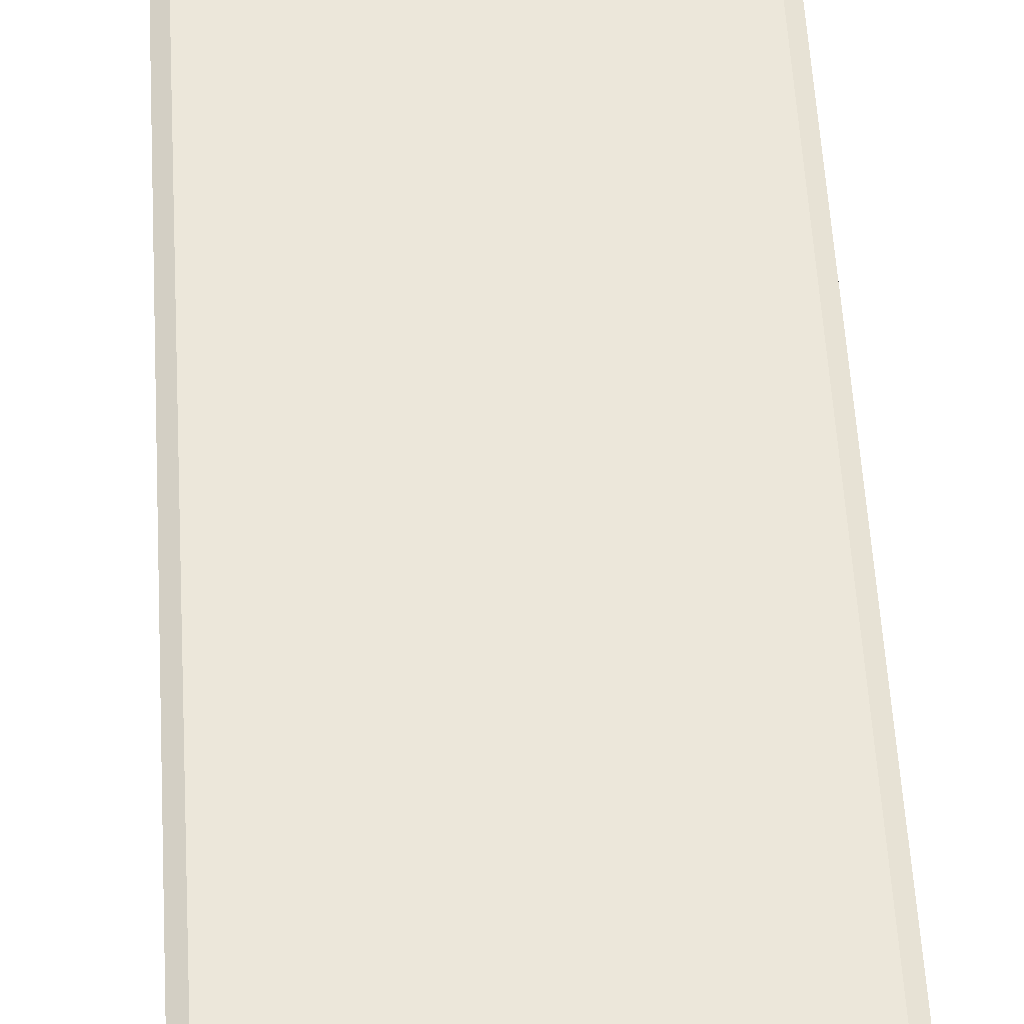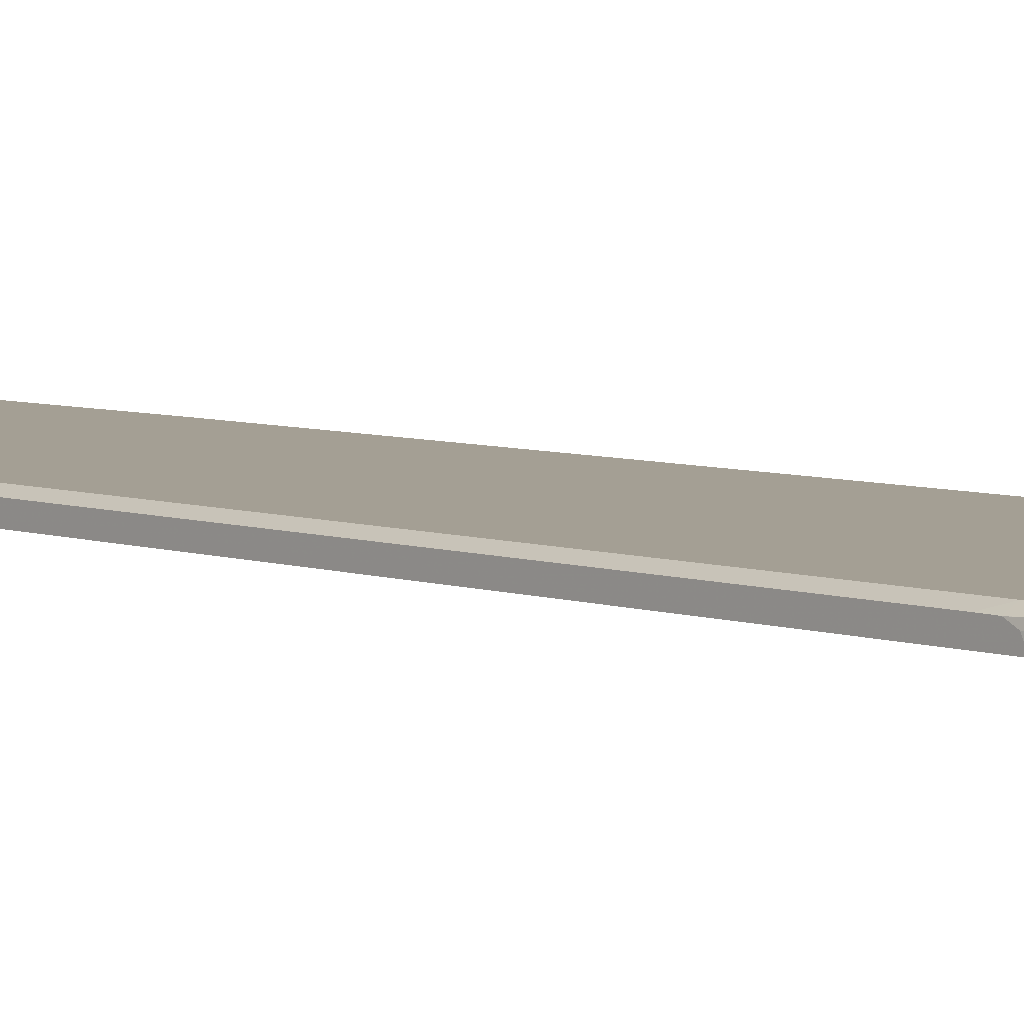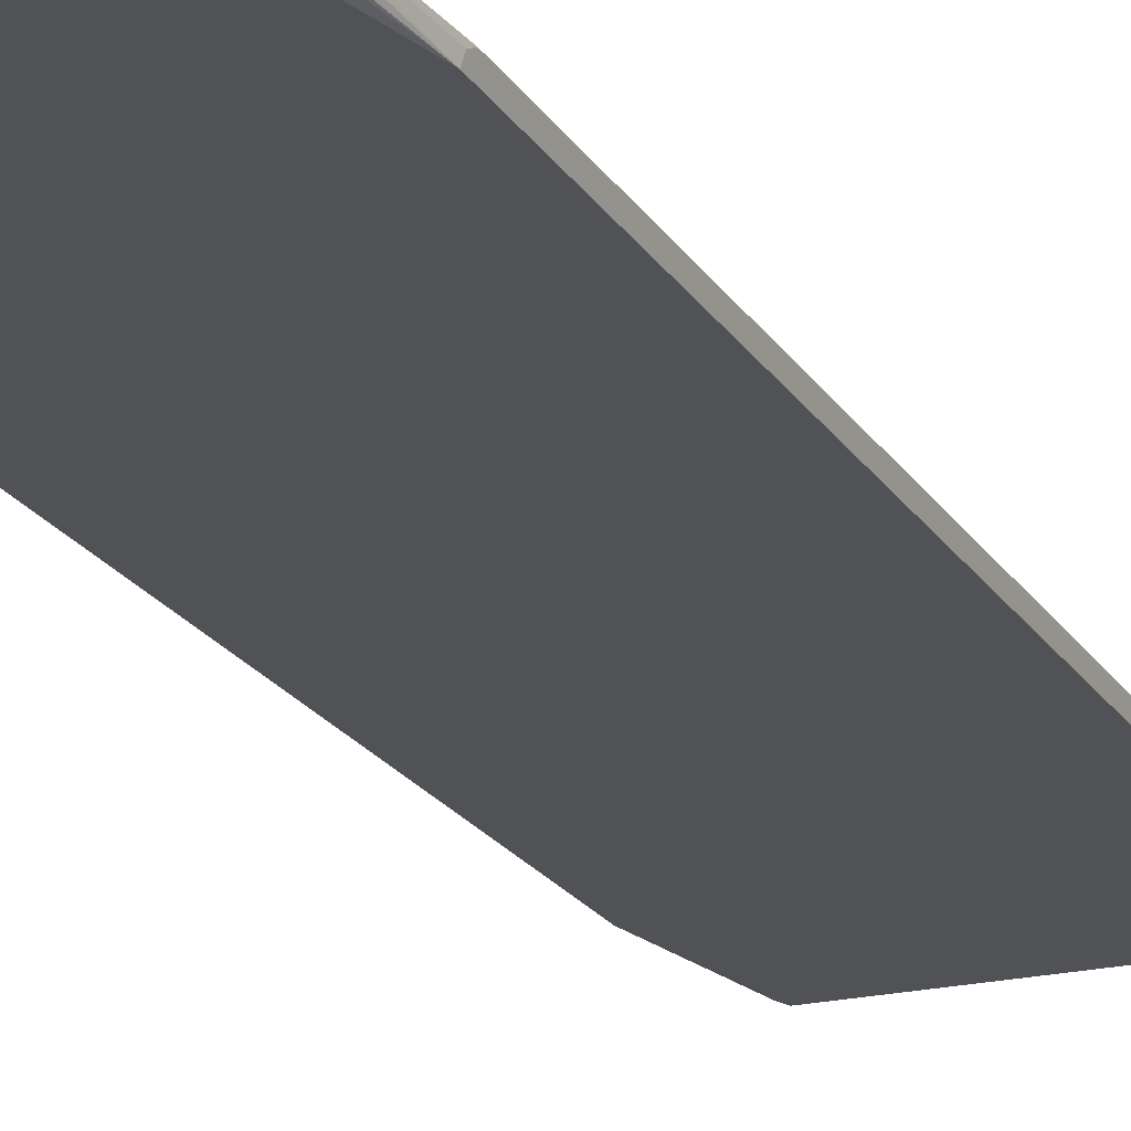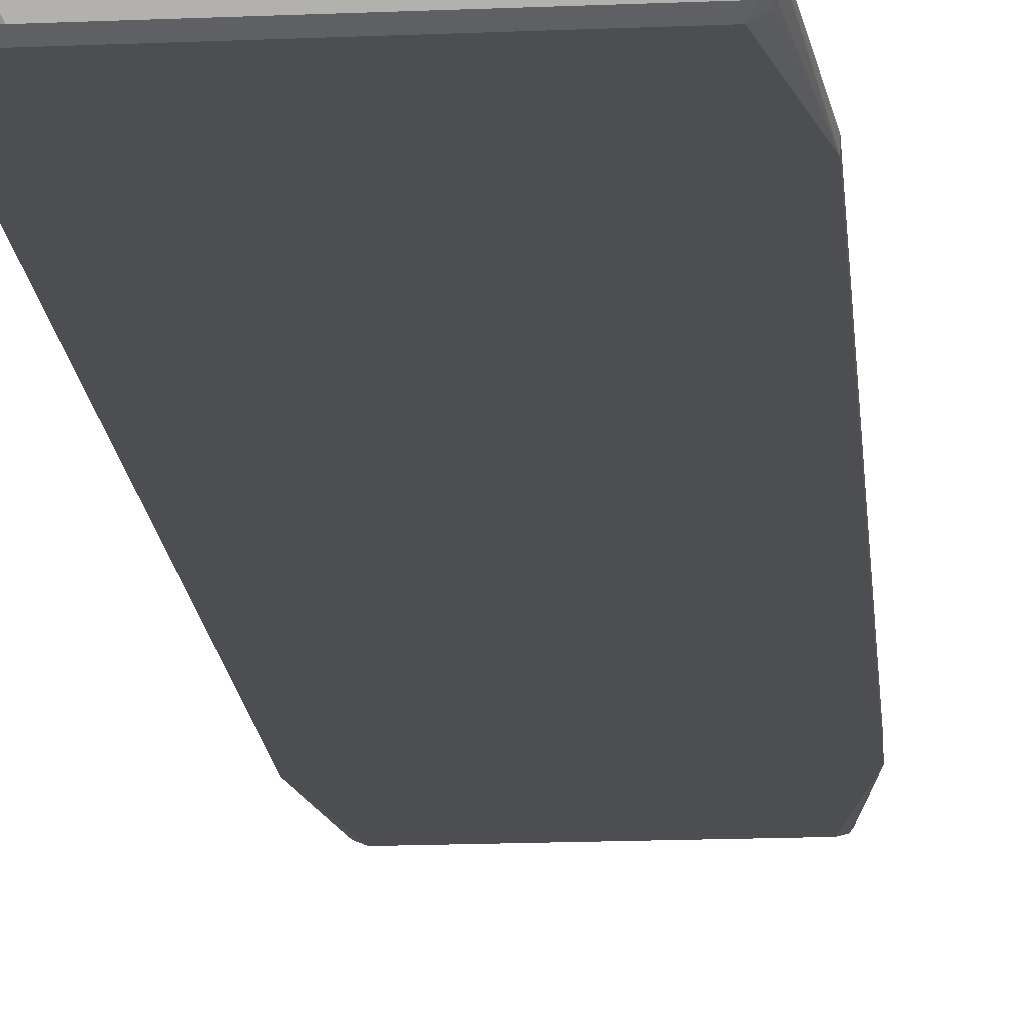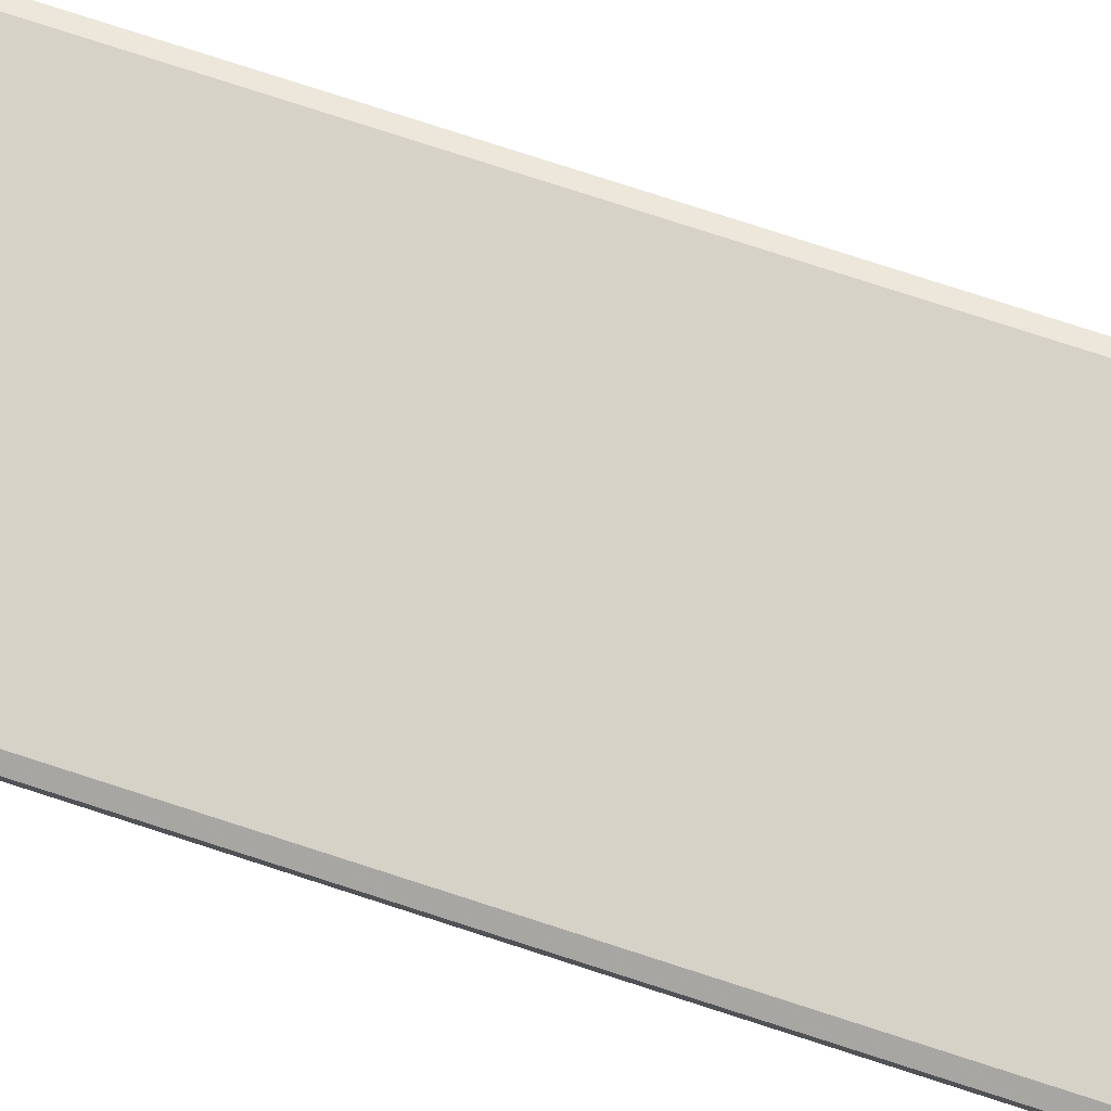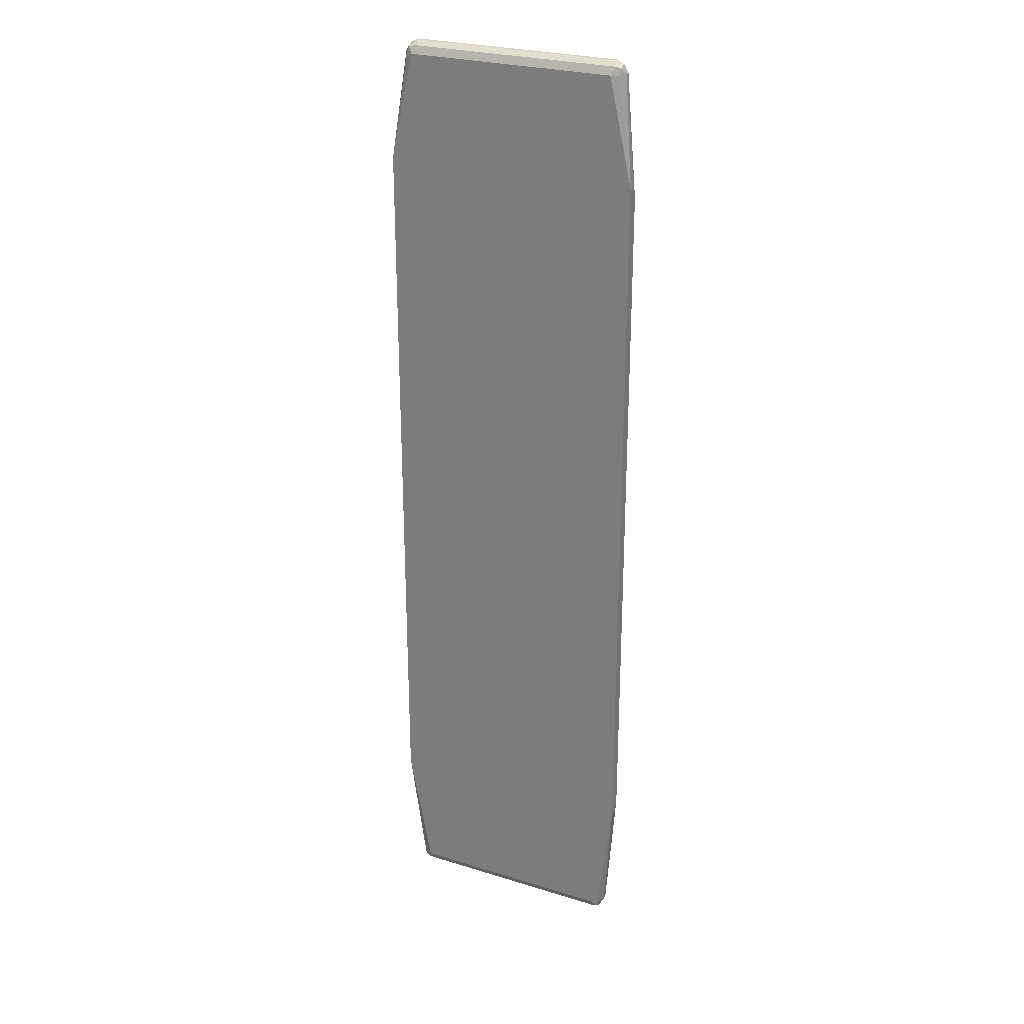
<metadata>
{"format":"obj","ext":"obj","renderer":"f3d","projection":"perspective","resolution":1024,"background":"white","views":[{"elev":50.3,"azim":176.9,"up":"+Y"},{"elev":5.6,"azim":-41.9,"up":"+Y"},{"elev":-20.8,"azim":23.1,"up":"+Y"},{"elev":-17.1,"azim":4.8,"up":"+Y"},{"elev":78.3,"azim":107.9,"up":"+Y"},{"elev":26.5,"azim":25.8,"up":"+Z"}]}
</metadata>
<code>
v -0.1772 -0.6264 0.4496
v -0.1772 -0.6158 0.4444
v -0.1772 -0.6266 0.4495
v -0.1606 -0.6105 0.5944
v -0.1606 -0.6049 0.5944
v -0.1772 -0.6108 0.4342
v -0.1772 -0.6267 0.4494
v -0.1553 -0.6213 0.589
v -0.1526 -0.6186 0.6025
v -0.1553 -0.6052 0.6051
v -0.1553 -0.6049 0.6051
v -0.1659 -0.6049 0.4338
v -0.1772 -0.6107 0.4338
v -0.1443 -0.6267 0.4816
v -0.1446 -0.6266 0.5944
v -0.1772 -0.6267 -0.5461
v -0.1392 -0.6213 0.6051
v -0.1446 -0.6105 0.6105
v -0.1446 -0.6049 0.6105
v -0.1772 -0.6105 0.4177
v -0.1659 -0.6049 -0.5305
v -0.1284 -0.6267 0.4819
v 0.1446 -0.6266 0.5944
v -0.1772 -0.6267 -0.5462
v -0.1446 -0.6266 -0.723
v -0.1446 -0.6267 -0.5782
v 0.1499 -0.6213 0.6051
v 0.1446 -0.6105 0.6105
v 0.1446 -0.6049 0.6105
v -0.1772 -0.6105 -0.5301
v -0.1606 -0.6049 -0.723
v 0.1124 -0.6267 0.4819
v 0.1553 -0.6213 0.5944
v 0.1566 -0.6186 0.6025
v 0.1285 -0.6267 0.4817
v 0.1771 -0.6267 0.4496
v -0.1772 -0.6142 -0.5425
v -0.1606 -0.6105 -0.723
v -0.1553 -0.6213 -0.7282
v -0.1526 -0.6186 -0.735
v -0.1446 -0.6213 -0.7337
v 0.1526 -0.6226 -0.731
v 0.1446 -0.6266 -0.723
v -0.08031 -0.6267 -0.5943
v -0.09639 -0.6267 -0.5942
v 0.1553 -0.6105 0.6051
v 0.1553 -0.6049 0.6051
v -0.1553 -0.6049 -0.7337
v 0.1607 -0.6105 0.5944
v 0.1607 -0.6049 0.5944
v 0.1572 -0.6049 0.6014
v 0.1771 -0.6263 0.4496
v 0.1771 -0.6267 -0.5459
v -0.1553 -0.6105 -0.7337
v -0.1446 -0.6105 -0.7391
v 0.1446 -0.6213 -0.7337
v 0.1446 -0.6105 -0.7391
v 0.1553 -0.6159 -0.7337
v 0.1607 -0.6105 -0.723
v 0.1553 -0.6213 -0.723
v 0.177 -0.6267 -0.5462
v 0.1446 -0.6267 -0.5782
v 0.1123 -0.6267 -0.5943
v -0.1446 -0.6049 -0.7391
v 0.1771 -0.616 0.4445
v 0.1771 -0.6159 0.4442
v 0.1771 -0.6106 0.4338
v 0.1771 -0.6105 0.4334
v 0.1659 -0.6049 0.4285
v 0.1771 -0.6266 -0.5462
v 0.1446 -0.6049 -0.7391
v 0.1553 -0.6049 -0.7337
v 0.1607 -0.6049 -0.723
v 0.1771 -0.6105 -0.5301
v 0.1659 -0.6049 -0.5358
v 0.1771 -0.6263 -0.5461
v 0.1771 -0.6107 -0.5305
v 0.1771 -0.6159 -0.5409
f 36 50 49
f 36 52 50
f 36 65 52
f 34 47 46
f 36 53 70
f 34 51 47
f 34 36 49
f 36 70 76
f 36 67 66
f 36 78 77
f 36 77 74
f 36 74 68
f 36 68 67
f 36 66 65
f 34 50 51
f 36 76 78
f 34 49 50
f 25 40 41
f 31 54 38
f 38 54 39
f 24 38 39
f 24 39 25
f 25 39 40
f 25 41 42
f 25 42 43
f 25 43 63
f 25 63 44
f 25 44 45
f 25 45 26
f 27 34 28
f 28 34 46
f 28 46 47
f 28 47 29
f 30 31 37
f 33 36 34
f 39 54 40
f 68 75 69
f 40 54 55
f 55 71 57
f 57 71 72
f 57 72 58
f 58 72 73
f 58 73 59
f 59 70 60
f 59 73 70
f 60 70 61
f 68 74 75
f 70 73 76
f 73 75 74
f 73 74 77
f 73 77 78
f 73 78 76
f 24 31 38
f 55 64 71
f 53 61 70
f 50 68 69
f 50 67 68
f 41 56 42
f 41 55 57
f 41 57 56
f 42 56 57
f 42 57 58
f 42 58 59
f 42 59 60
f 40 55 41
f 42 60 61
f 43 61 62
f 43 62 63
f 48 64 55
f 48 55 54
f 50 52 65
f 50 65 66
f 50 66 67
f 42 61 43
f 24 37 31
f 31 48 54
f 23 35 36
f 5 29 47
f 5 47 51
f 5 51 50
f 5 50 69
f 5 69 75
f 5 75 73
f 5 73 72
f 5 72 71
f 5 71 64
f 5 64 48
f 5 48 31
f 5 31 21
f 5 21 12
f 5 12 13
f 5 13 6
f 5 19 29
f 5 11 19
f 4 7 8
f 4 11 5
f 1 2 6
f 1 6 13
f 1 13 20
f 1 20 30
f 1 30 37
f 1 37 24
f 1 24 16
f 7 14 15
f 1 16 7
f 1 3 4
f 1 4 5
f 1 5 2
f 2 5 6
f 3 7 4
f 4 8 9
f 4 9 10
f 1 7 3
f 7 15 8
f 4 10 11
f 7 26 45
f 14 22 15
f 15 23 27
f 15 27 17
f 15 22 32
f 15 32 23
f 16 24 25
f 17 27 28
f 17 28 18
f 18 28 29
f 18 29 19
f 21 31 30
f 23 33 34
f 23 34 27
f 23 32 35
f 7 16 26
f 12 30 20
f 23 36 33
f 16 25 26
f 12 20 13
f 7 45 44
f 12 21 30
f 7 44 63
f 7 63 62
f 7 62 61
f 7 61 53
f 7 36 35
f 7 35 32
f 7 32 22
f 7 53 36
f 7 22 14
f 8 15 9
f 9 15 17
f 9 17 18
f 9 18 10
f 10 18 19
f 10 19 11

</code>
